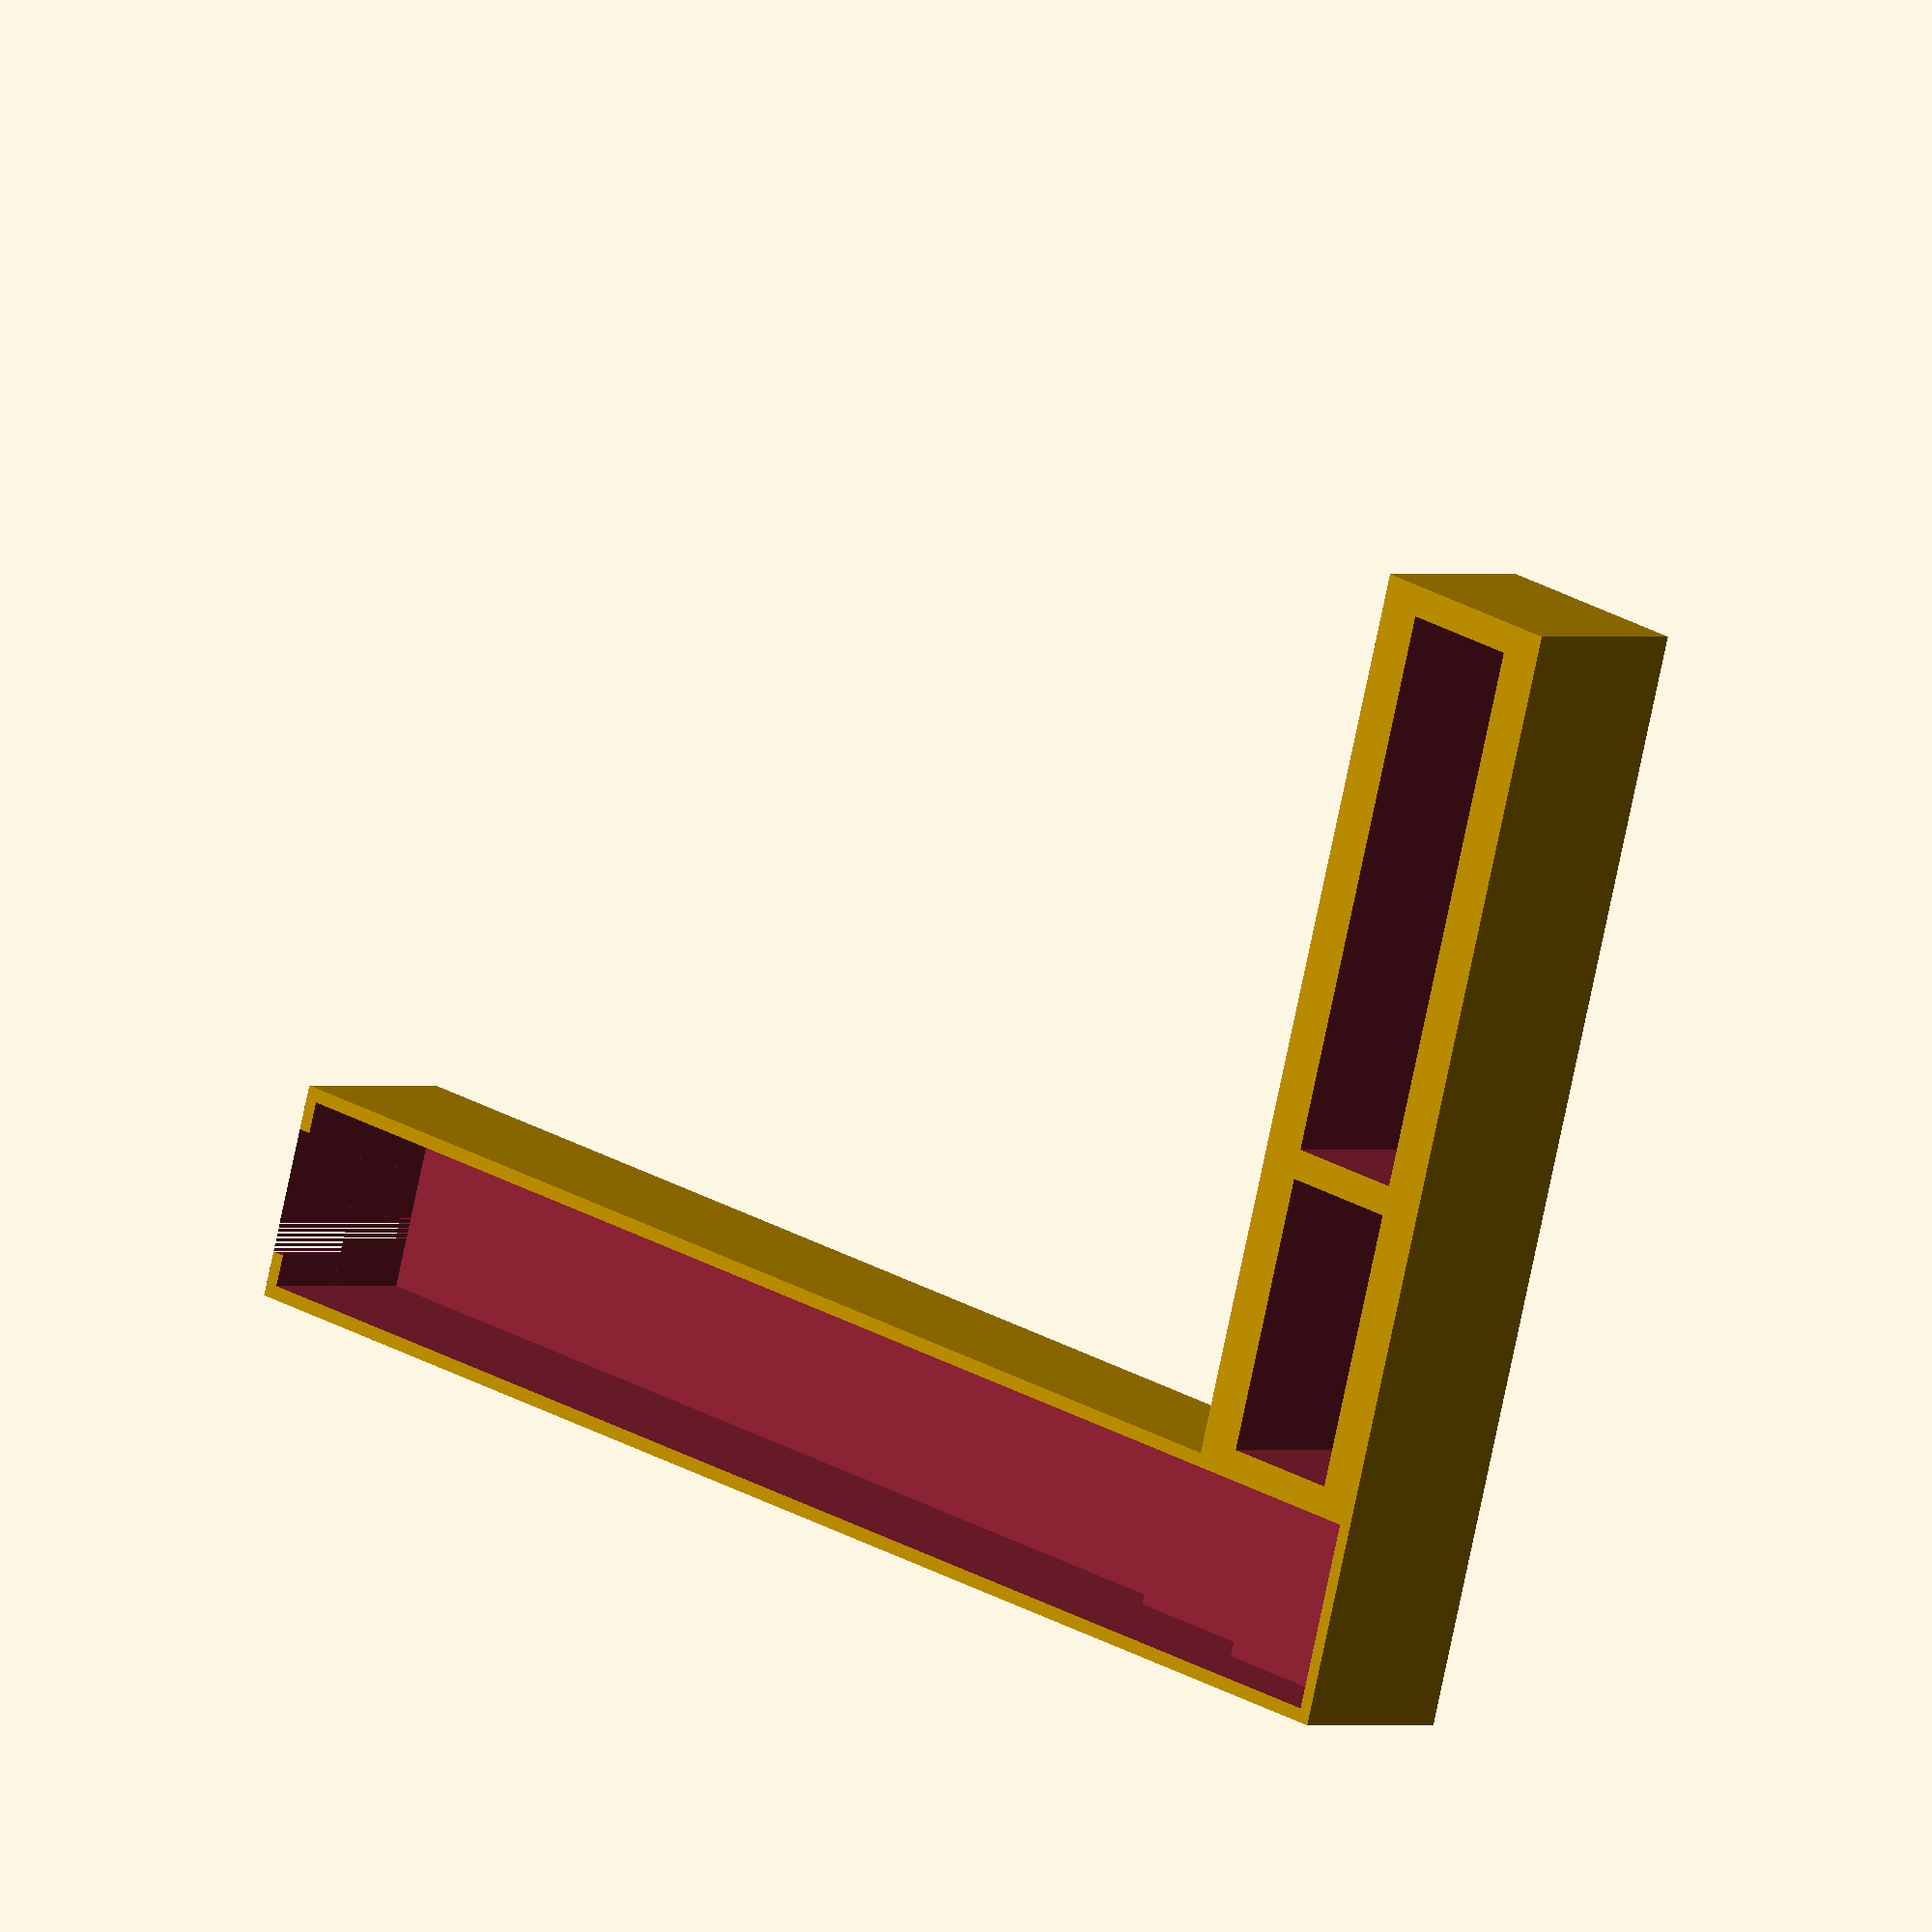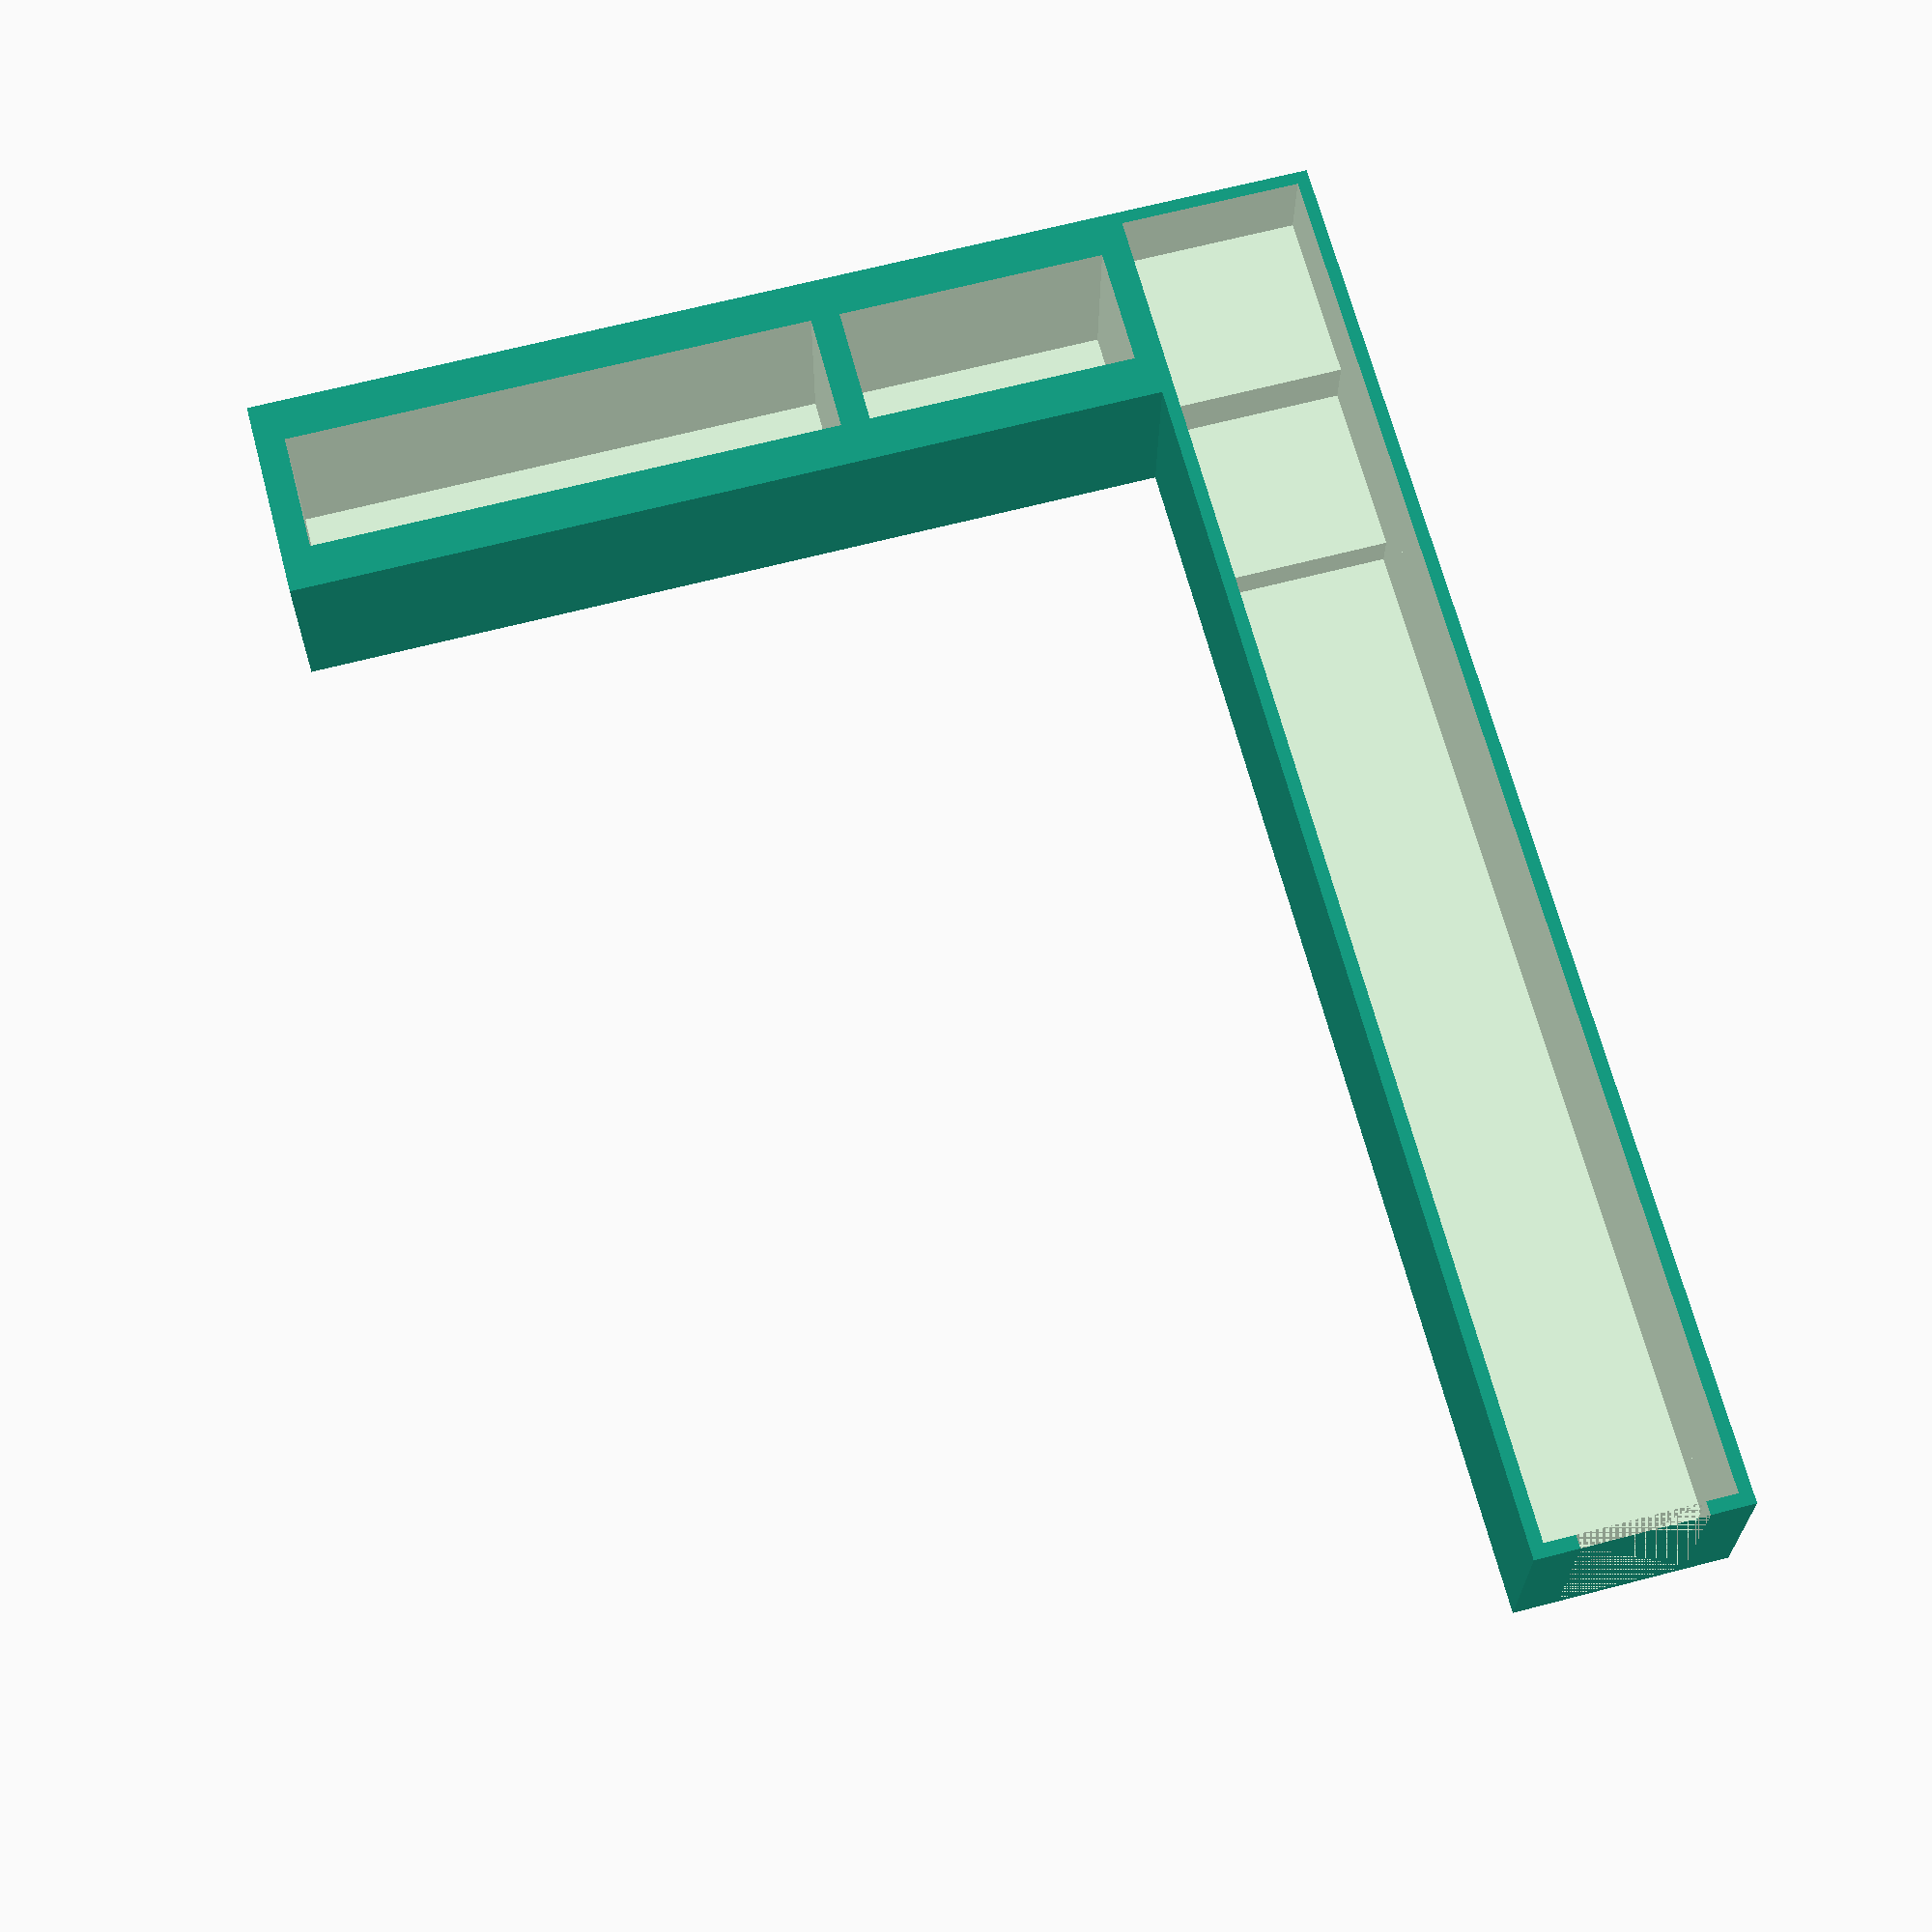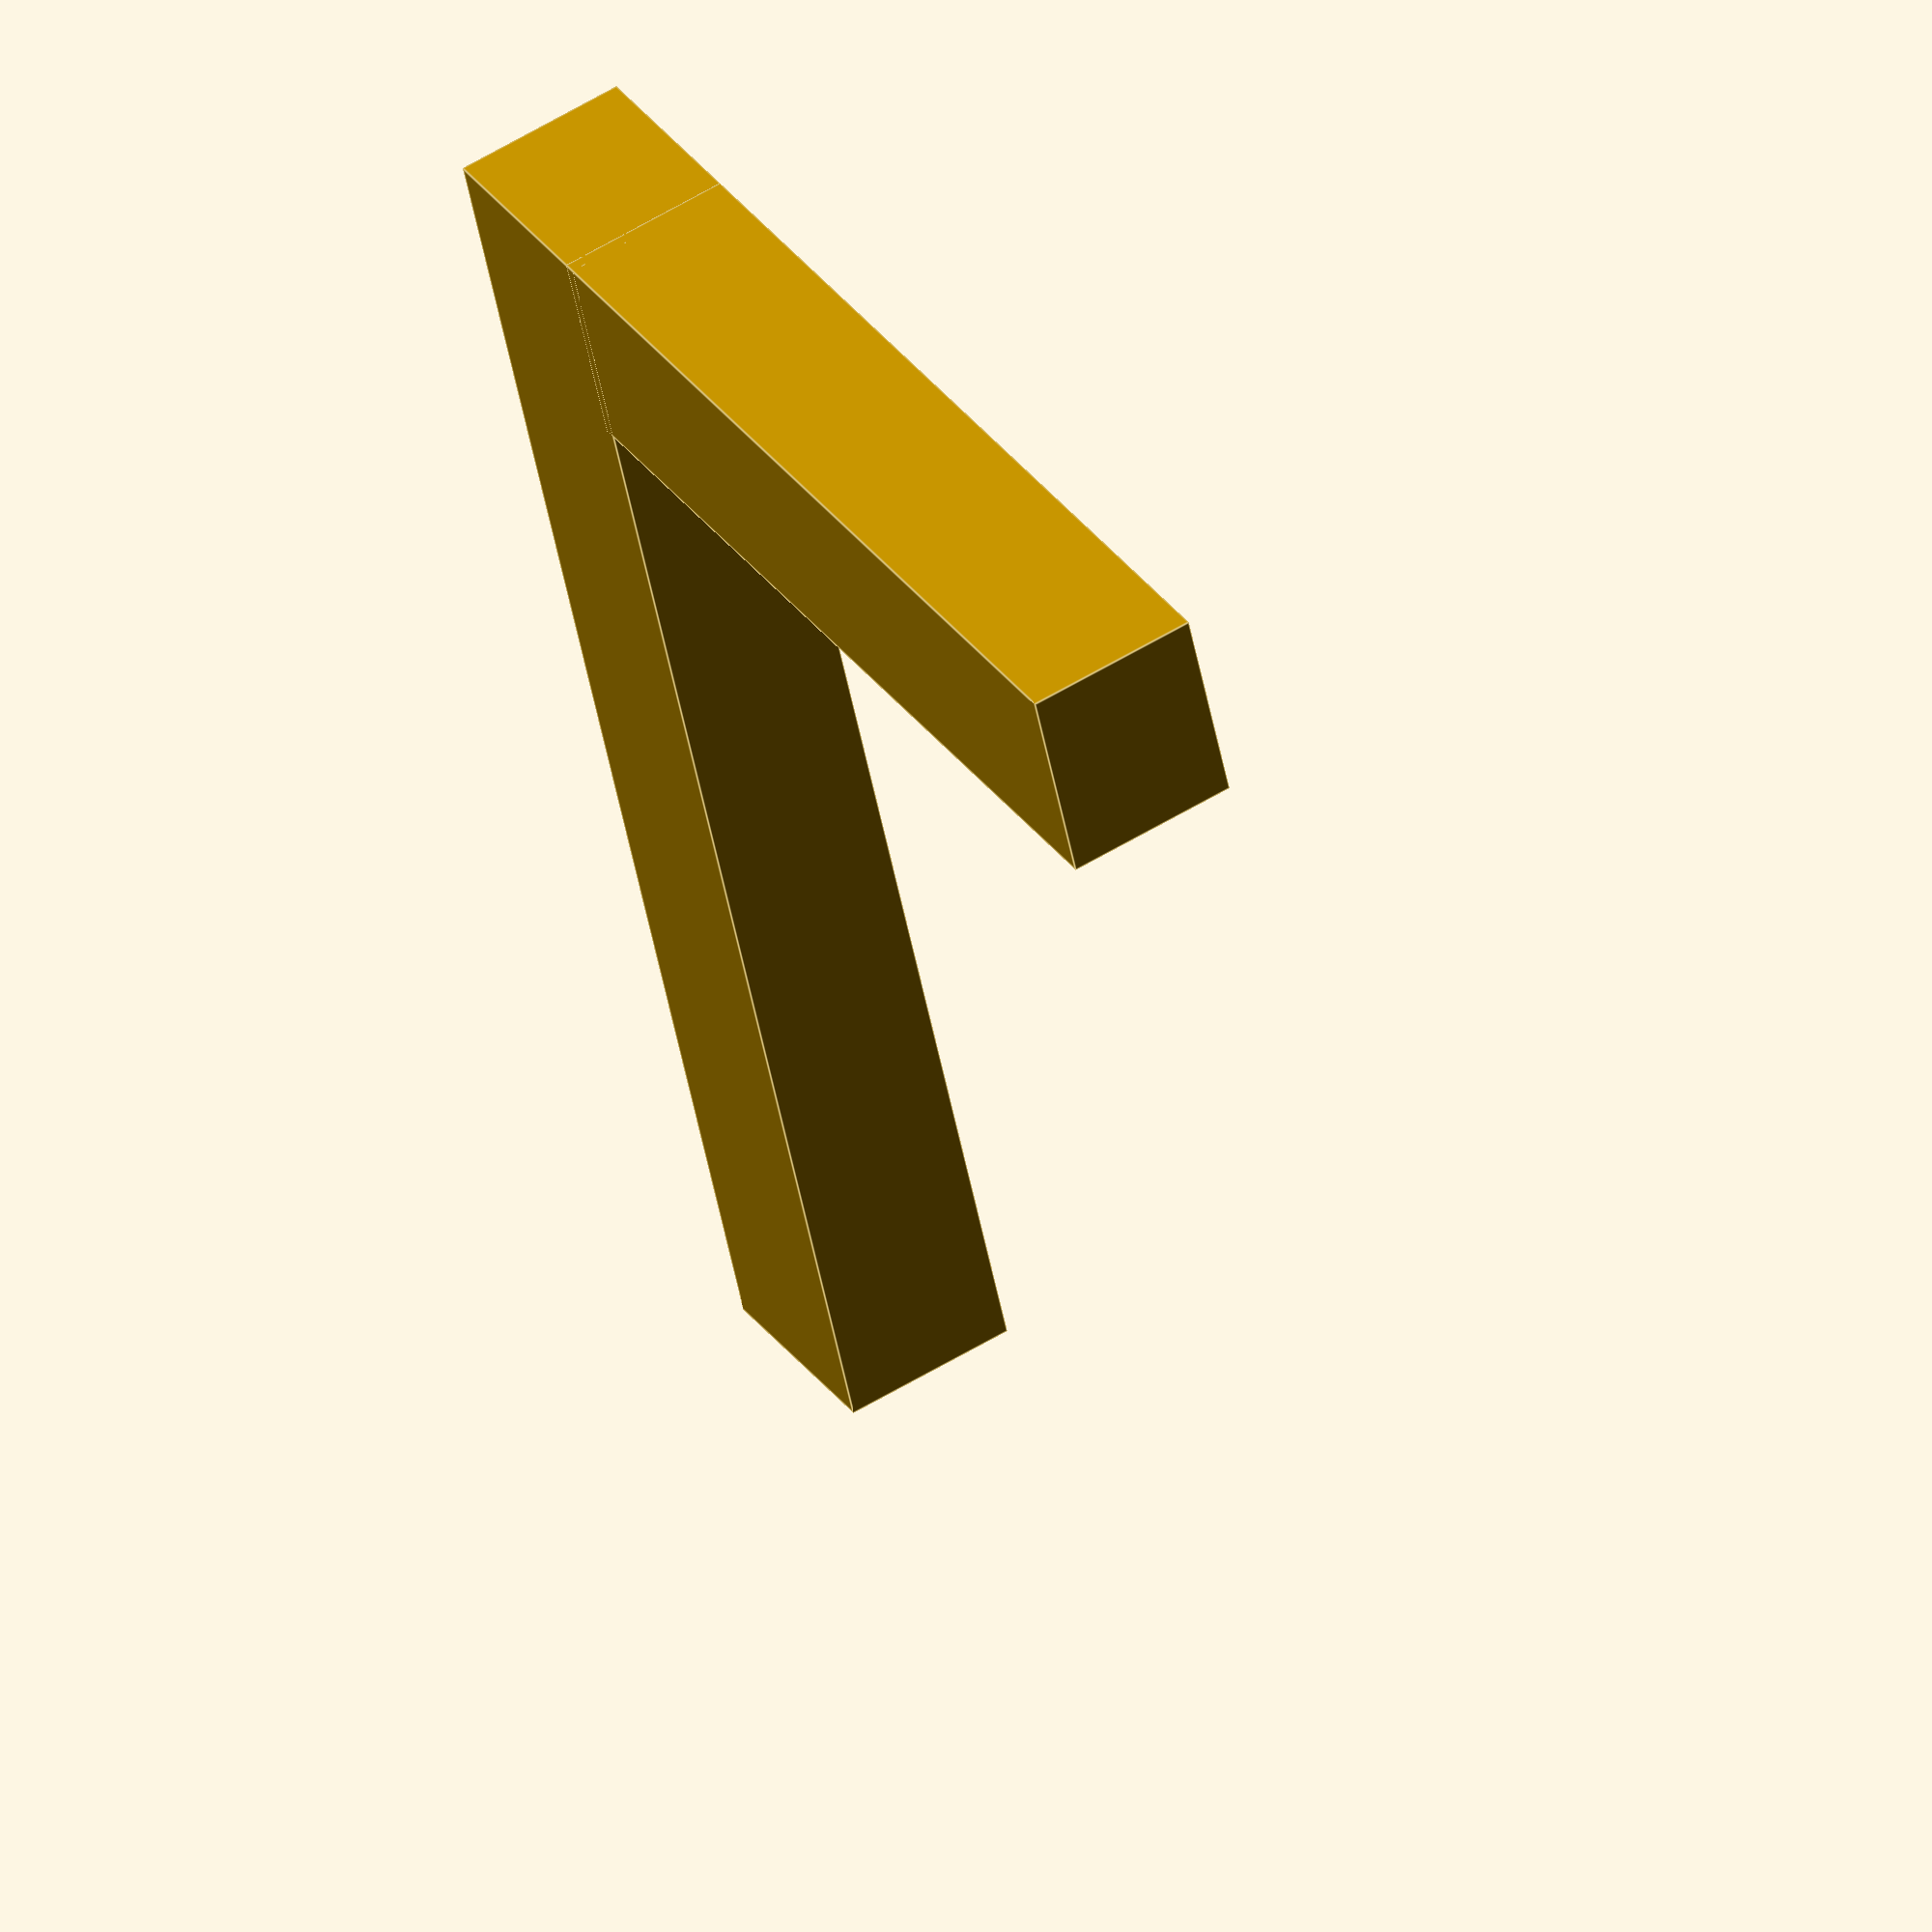
<openscad>
FloorThickness = 1;
Padding = 1;
ComponentHeight = 2;

// Retailer physical dimensions
RetailerWidth = 20;
RetailerLengthSmall = 120;
RetailerLengthMedium = 140;
RetailerLengthLarge = 160;
RetailerLengthPadding = 2;

// retailer tray parameters
RetailerTrayWidth = 24;  //hardcoded because this is the physical space in the box
RetailerWalls = (RetailerTrayWidth - (RetailerWidth + Padding)) / 2;
RetailerTrayLength = RetailerLengthLarge + RetailerLengthPadding + (2 * RetailerWalls);
RetailerTrayHeight = 20;
RetailerTrayCutoutRidgeWidth = 5;

// Research physical dimensions
PatentLength = 30;
TechnologyLength = 60;

// research tray parameters
ResearchTrayWidth = 24; //hardcoded because this is the physical space in the box
ResearchWallsx = (ResearchTrayWidth - ((ComponentHeight * 6) + (Padding*2))) / 2;
ResearchWallsy = (ResearchTrayWidth - ((ComponentHeight * 6) + (Padding*2))) / 3;
ResearchTrayLength = (3 * ResearchWallsy) + (PatentLength + Padding) + (TechnologyLength + Padding);
ResearchTrayHeight = 20; //hardcoded because this is the physical space in the box


//build retailer tray
difference() {
    cube([RetailerTrayLength, RetailerTrayWidth, RetailerTrayHeight]);
    
    // small retailer layer
    translate([RetailerWalls, RetailerWalls, FloorThickness])
        cube([RetailerLengthSmall + RetailerLengthPadding, RetailerWidth + Padding, RetailerTrayHeight]);
    
    // medium retailer layer
    translate([RetailerWalls, RetailerWalls, FloorThickness + (2 * ComponentHeight)])
        cube([RetailerLengthMedium + RetailerLengthPadding, RetailerWidth + Padding, RetailerTrayHeight]);
    
    // large retailer layer
    translate([RetailerWalls, RetailerWalls, FloorThickness + (5 * ComponentHeight)])
        cube([RetailerLengthLarge + RetailerLengthPadding, RetailerWidth + Padding, RetailerTrayHeight]);
    
    // finger cutout
    translate([0, RetailerTrayCutoutRidgeWidth, FloorThickness])
        cube([RetailerWalls, RetailerTrayWidth - (2 * RetailerTrayCutoutRidgeWidth), RetailerTrayHeight]);
}
union()

//build technologies tray
difference() {
translate([RetailerTrayLength - ResearchTrayWidth, RetailerTrayWidth - RetailerWalls, 0])
    cube([ResearchTrayWidth, ResearchTrayLength, ResearchTrayHeight]);

    anchorx = RetailerTrayLength - ResearchTrayWidth;
    anchory = RetailerTrayWidth - RetailerWalls;

    translate([anchorx + ResearchWallsx, anchory + ResearchWallsy, FloorThickness])
        cube([ResearchTrayWidth - (2 * ResearchWallsx), PatentLength + Padding, ResearchTrayHeight]);

    anchory2 = RetailerTrayWidth - RetailerWalls + ResearchWallsy + PatentLength + Padding;
    
    translate([anchorx + ResearchWallsx, anchory2 + ResearchWallsy, FloorThickness])
        cube([ResearchTrayWidth - (2 * ResearchWallsx),TechnologyLength + Padding, ResearchTrayHeight]);
    
}





</openscad>
<views>
elev=180.0 azim=196.6 roll=136.3 proj=o view=wireframe
elev=23.0 azim=255.3 roll=359.8 proj=p view=wireframe
elev=123.2 azim=110.3 roll=302.5 proj=o view=edges
</views>
